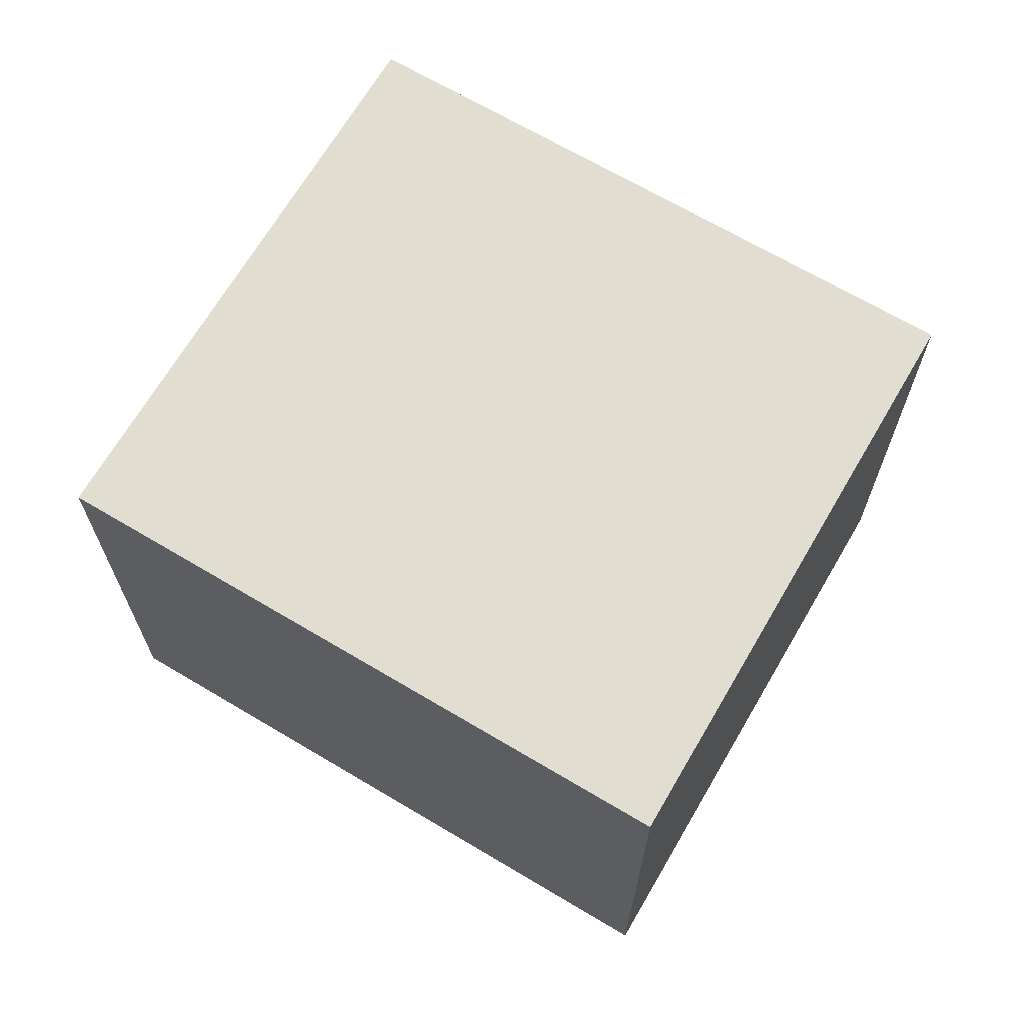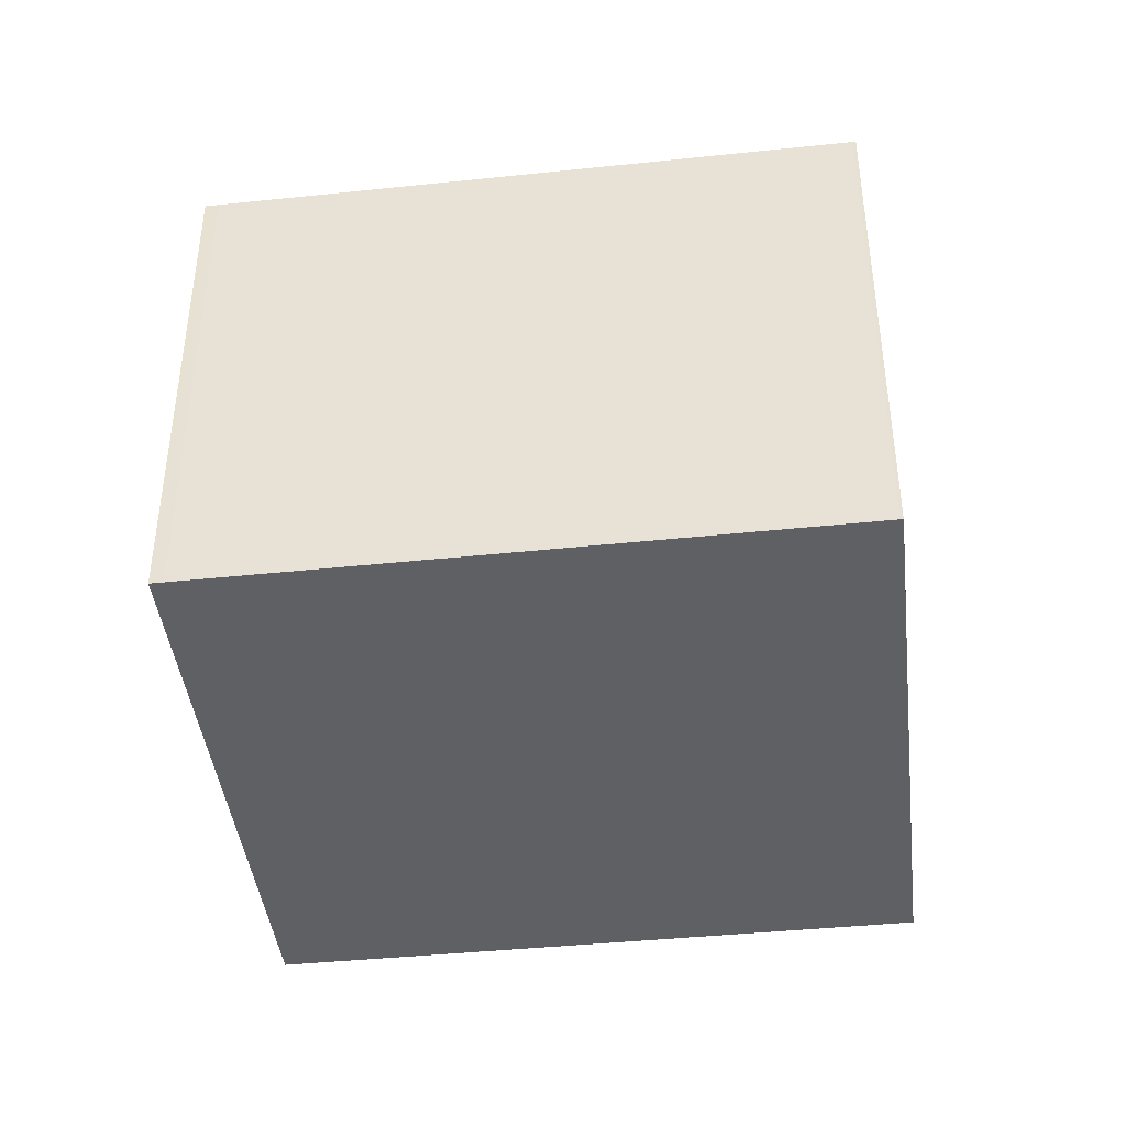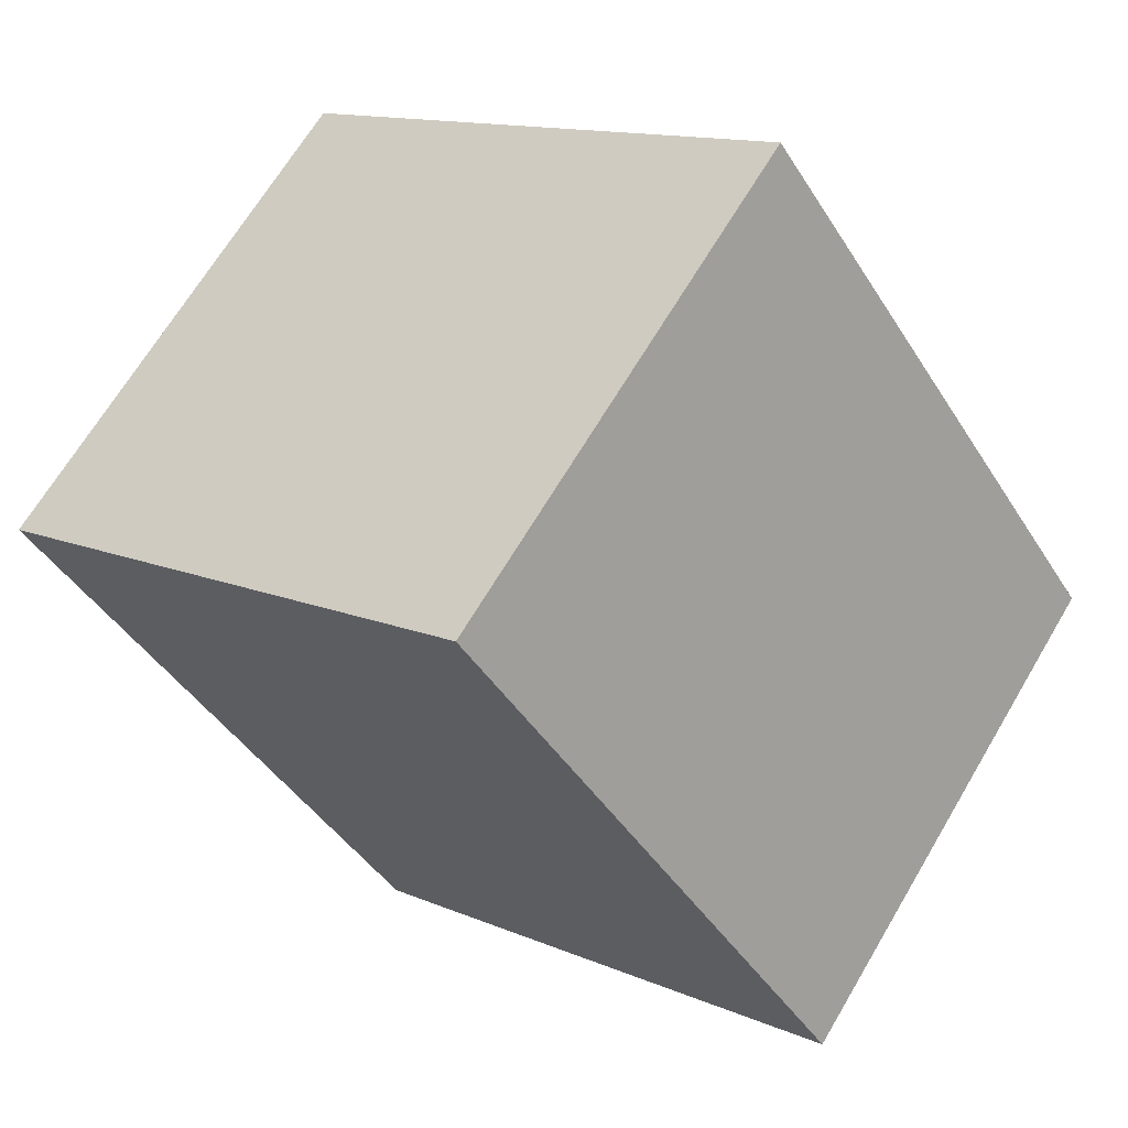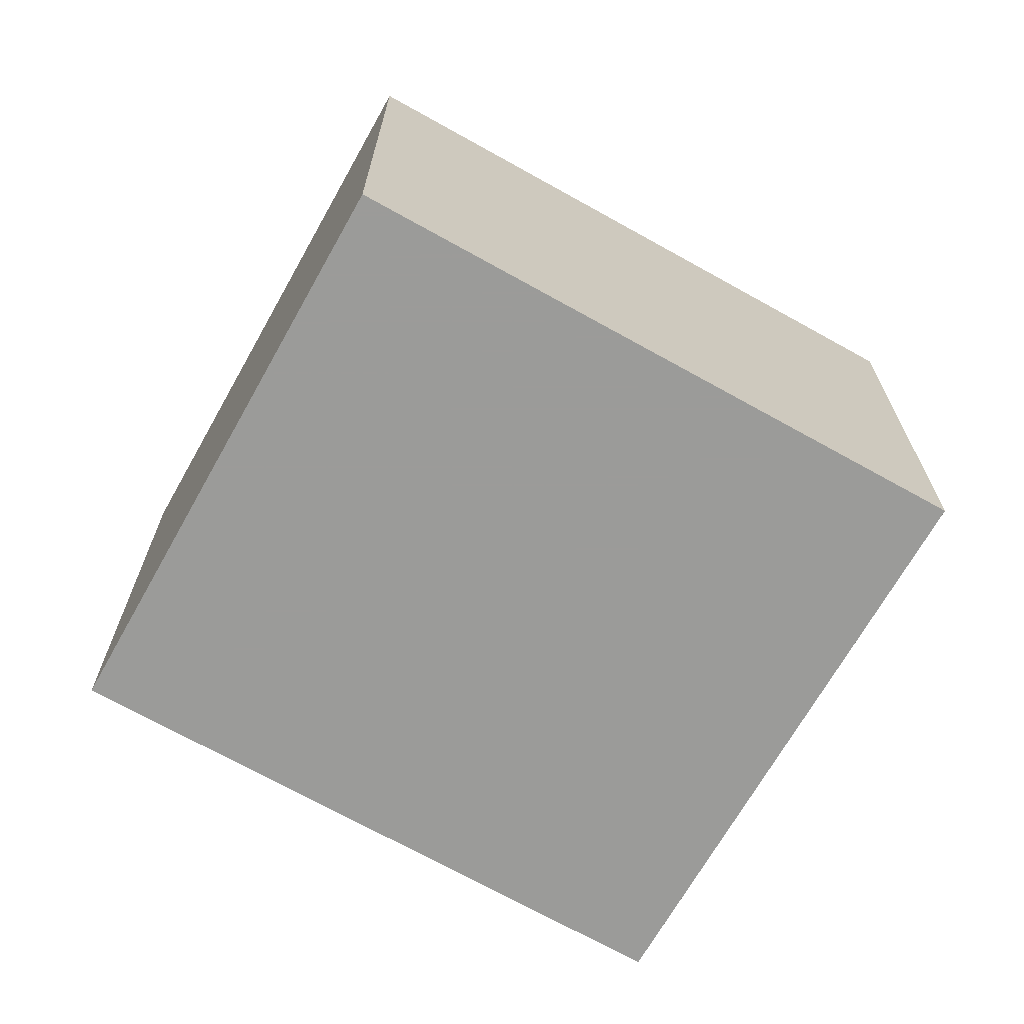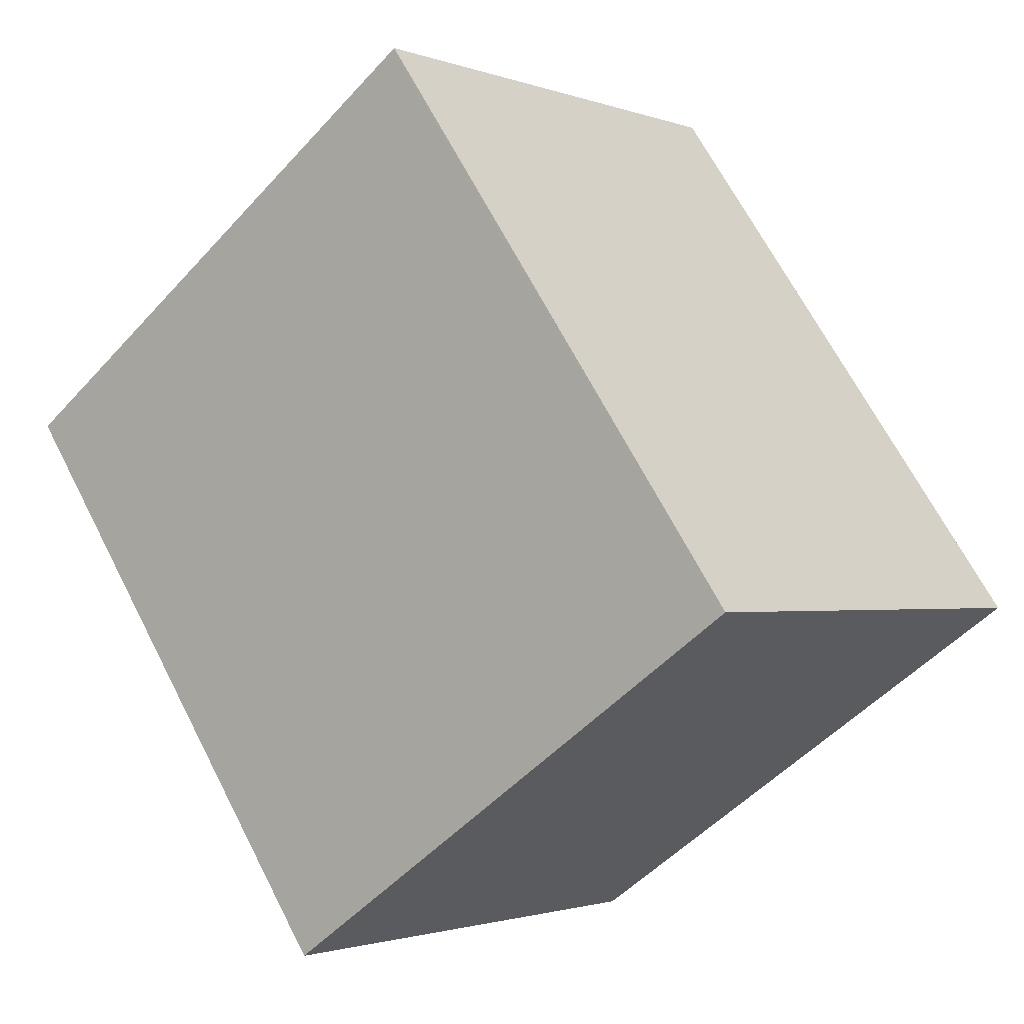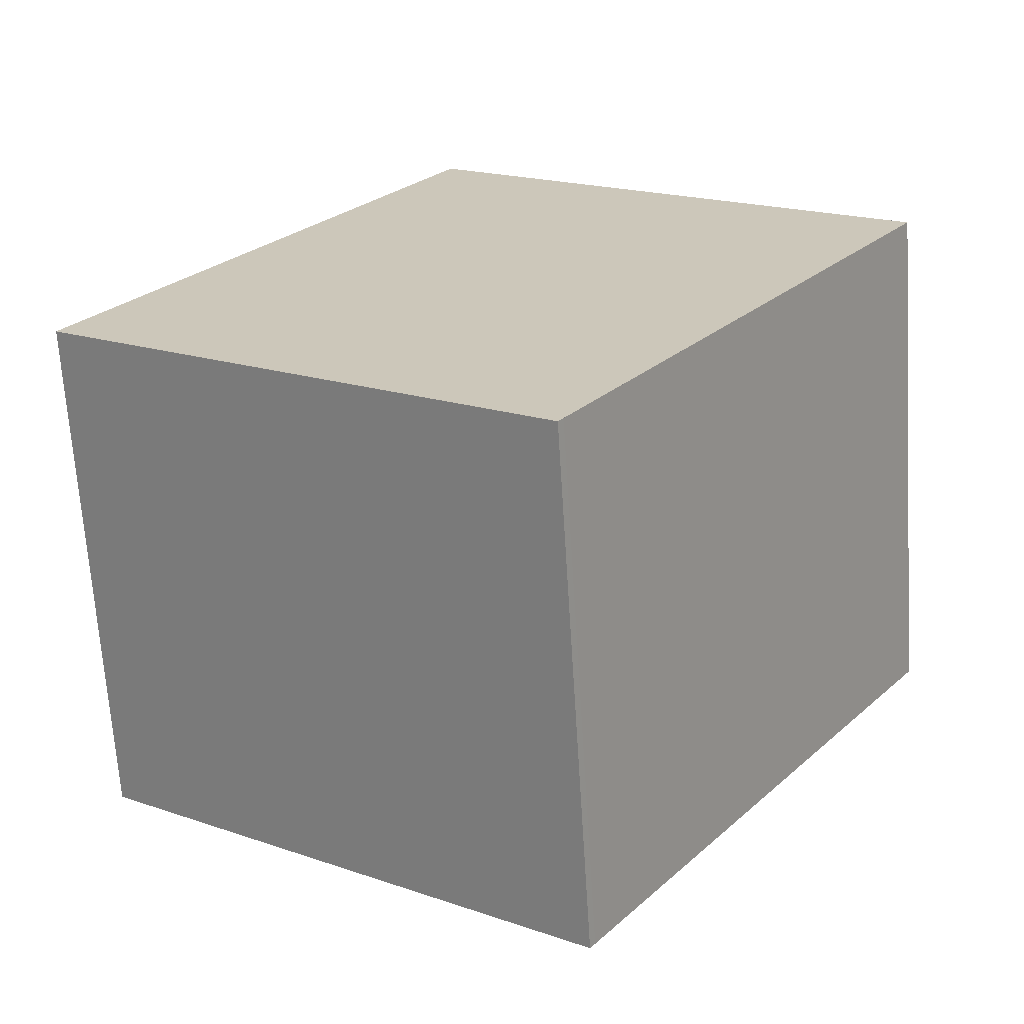
<metadata>
{"format":"obj","ext":"obj","renderer":"f3d","projection":"perspective","resolution":1024,"background":"white","views":[{"elev":68.4,"azim":155.6,"up":"+Z"},{"elev":-43.0,"azim":131.9,"up":"+Z"},{"elev":67.1,"azim":30.6,"up":"+Y"},{"elev":-69.6,"azim":95.6,"up":"+Z"},{"elev":-1.7,"azim":37.6,"up":"+Y"},{"elev":-67.6,"azim":-176.3,"up":"+Y"}]}
</metadata>
<code>
v -2213 -1262 2.6
v -2211 -1261 2.585
v -2209 -1263 2.584
v -2211 -1265 2.599
v -2211 -1261 2.585
v -2212 -1262 2.594
v -2213 -1262 2.6
v -2211 -1265 2.598
v -2211 -1261 2.585
v -2209 -1263 2.584
v -2209 -1263 2.584
v -2209 -1263 2.584
v -2211 -1265 2.599
v -2211 -1261 2.585
v -2211 -1265 2.599
v -2213 -1262 2.6
v -2213 -1262 2.6
v -2213 -1262 4.441e-16
v -2213 -1262 0
v -2211 -1261 2.585
v -2211 -1261 2.585
v -2211 -1261 0
v -2211 -1261 0
v -2209 -1263 2.584
v -2209 -1263 2.584
v -2209 -1263 4.441e-16
v -2209 -1263 0
v -2211 -1265 2.599
v -2211 -1265 2.599
v -2211 -1265 4.441e-16
v -2211 -1265 0
v -2209 -1263 2.584
v -2211 -1261 2.585
v -2211 -1261 0
v -2209 -1263 0
v -2211 -1261 2.585
v -2212 -1262 2.594
v -2212 -1262 0
v -2211 -1261 -4.441e-16
v -2212 -1262 2.594
v -2213 -1262 2.6
v -2213 -1262 0
v -2212 -1262 0
v -2211 -1265 2.599
v -2211 -1265 2.598
v -2211 -1265 0
v -2211 -1265 4.441e-16
v -2211 -1265 2.598
v -2209 -1263 2.584
v -2209 -1263 0
v -2211 -1265 0
v -2209 -1263 2.584
v -2209 -1263 2.584
v -2209 -1263 0
v -2209 -1263 4.441e-16
v -2211 -1261 2.585
v -2211 -1261 2.585
v -2211 -1261 -4.441e-16
v -2211 -1261 0
v -2213 -1262 2.6
v -2211 -1265 2.599
v -2211 -1265 0
v -2213 -1262 4.441e-16
v -2213 -1262 0
v -2211 -1261 0
v -2209 -1263 0
v -2211 -1265 0
f 9 6 14
f 13 8 4 15
f 11 10 8 13
f 12 3 10 11
f 11 9 5 12
f 13 7 6 9 11
f 14 2 5 9
f 15 1 7 13
f 17 18 19 16
f 21 22 23 20
f 25 26 27 24
f 29 30 31 28
f 33 34 35 32
f 37 38 39 36
f 41 42 43 40
f 45 46 47 44
f 49 50 51 48
f 53 54 55 52
f 57 58 59 56
f 61 62 63 60
f 65 66 67 64

</code>
